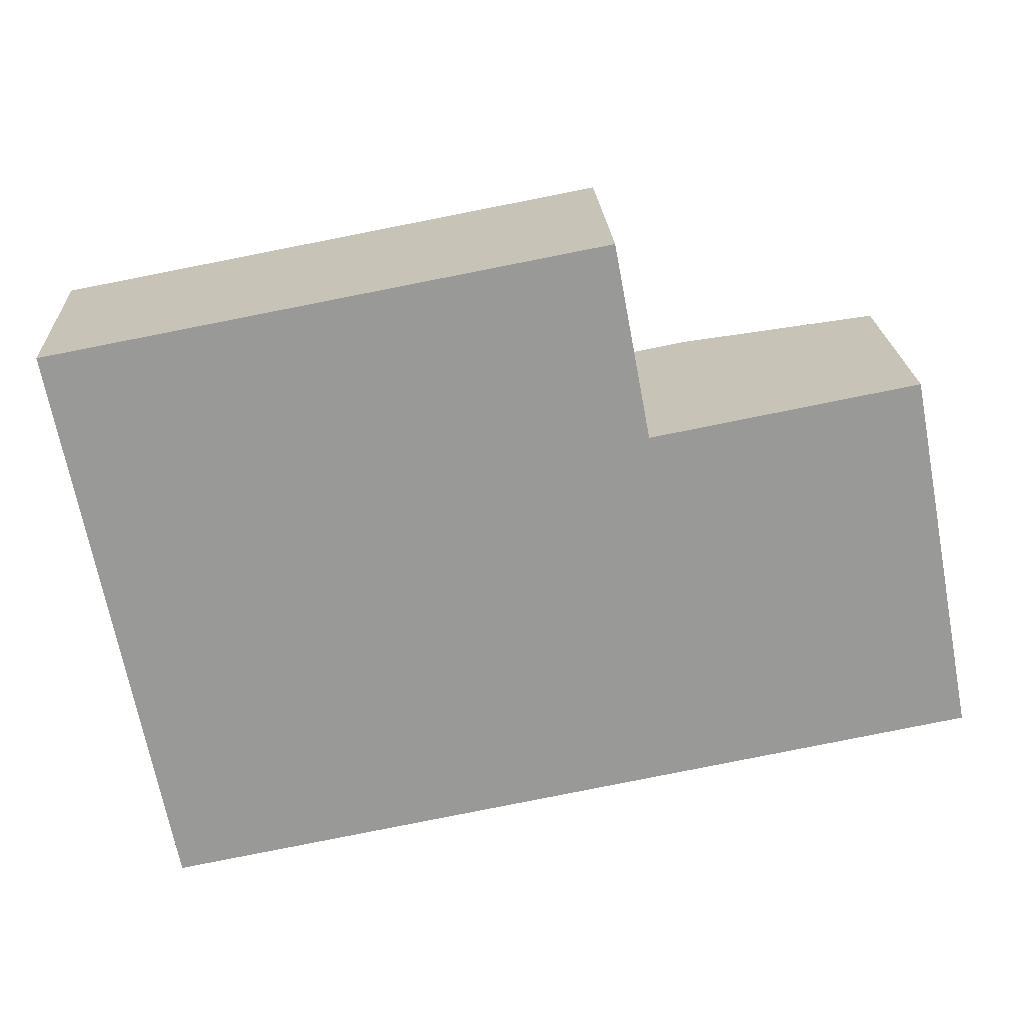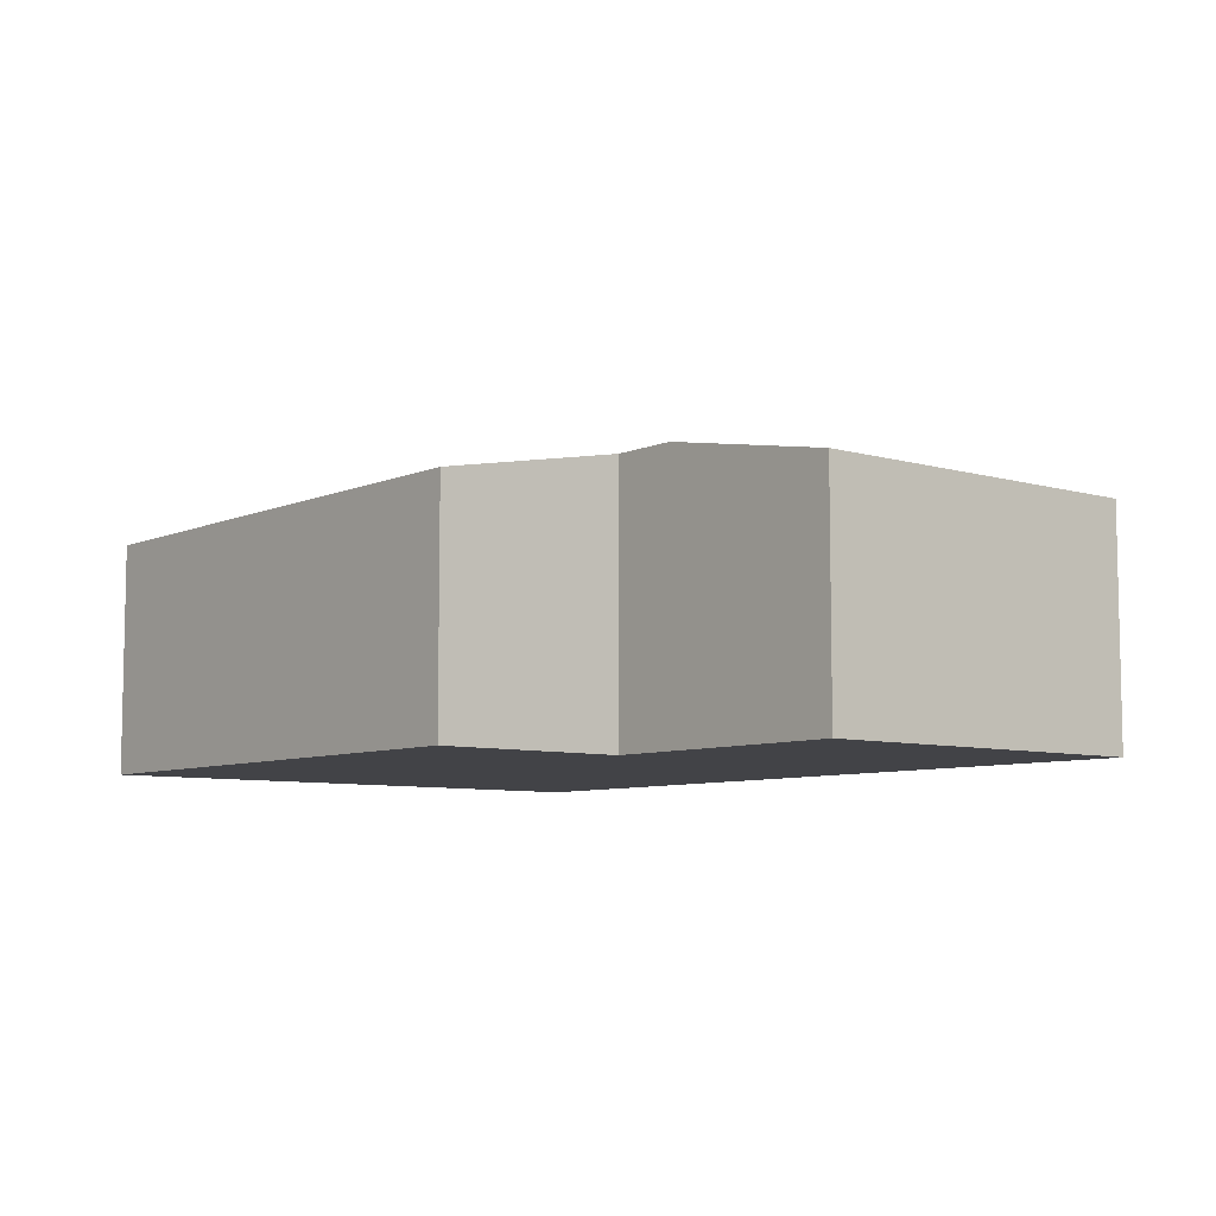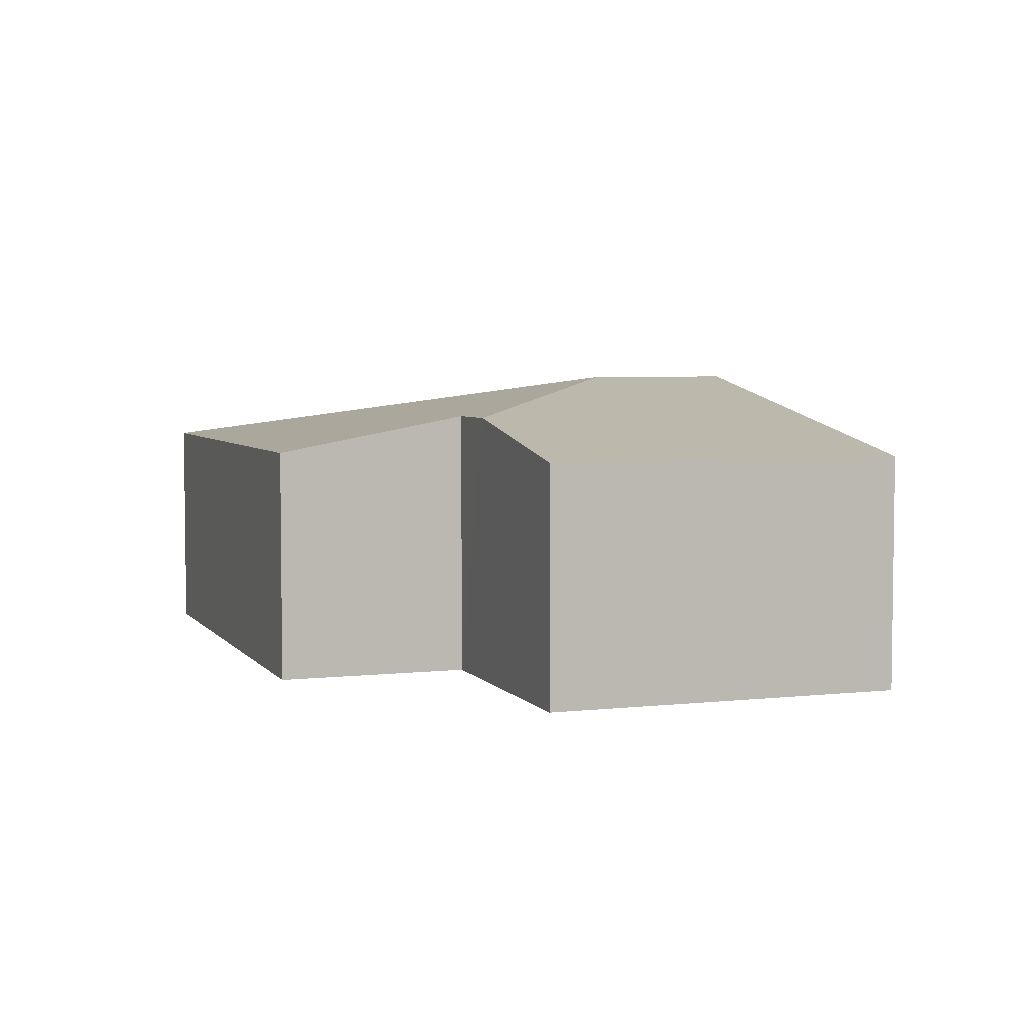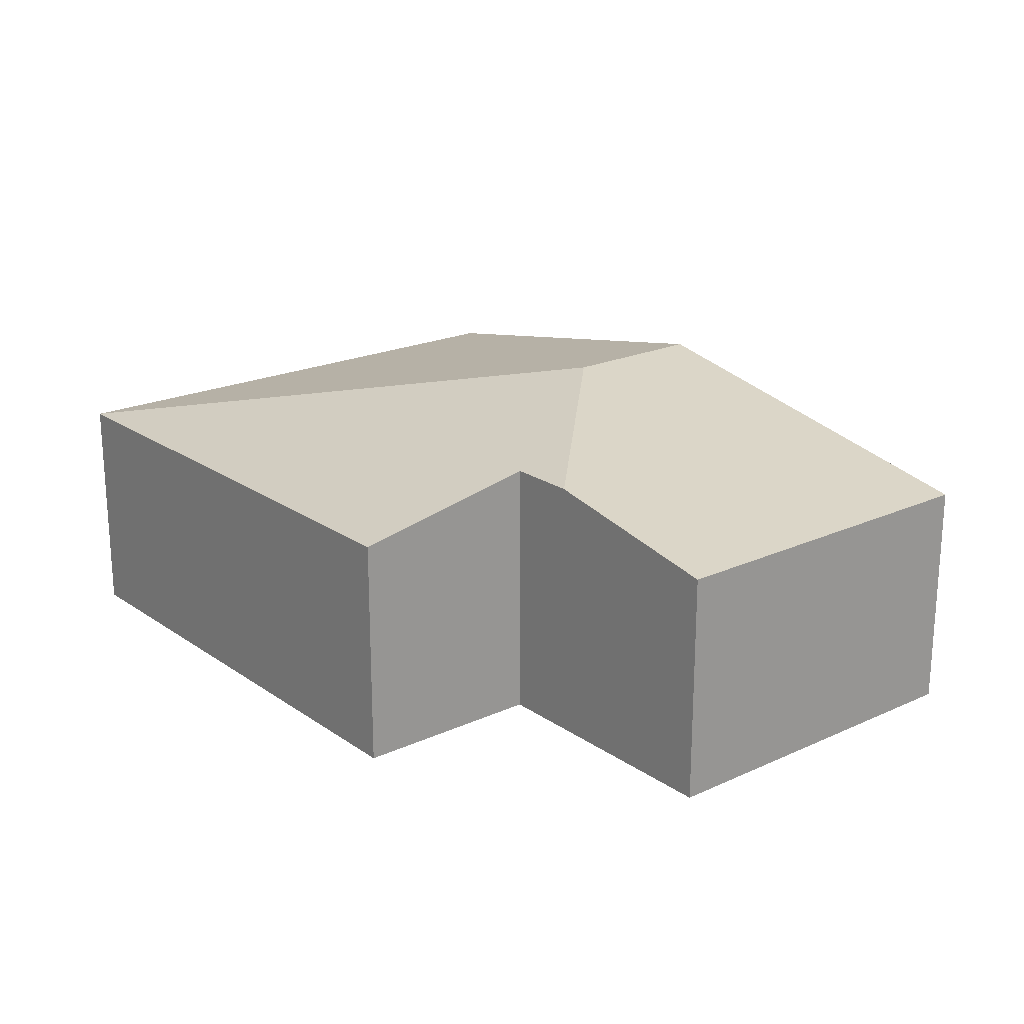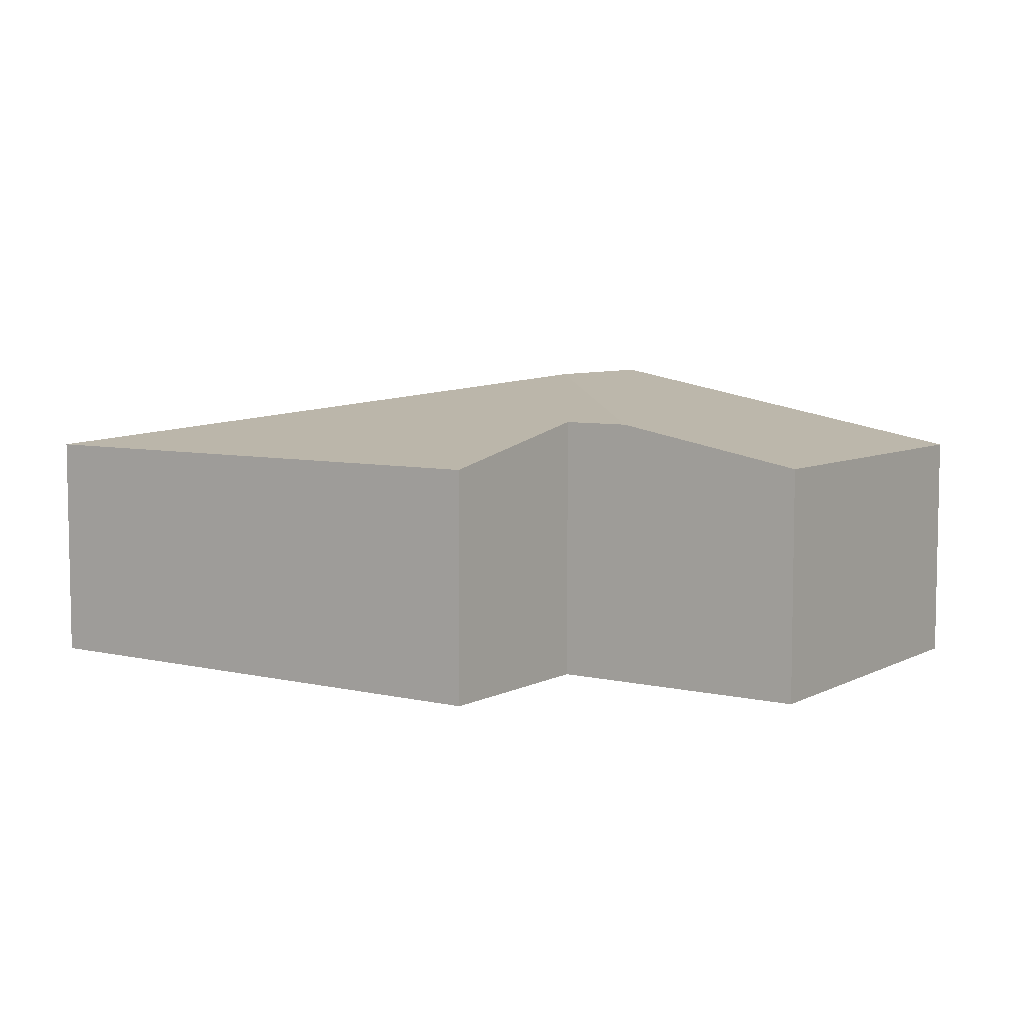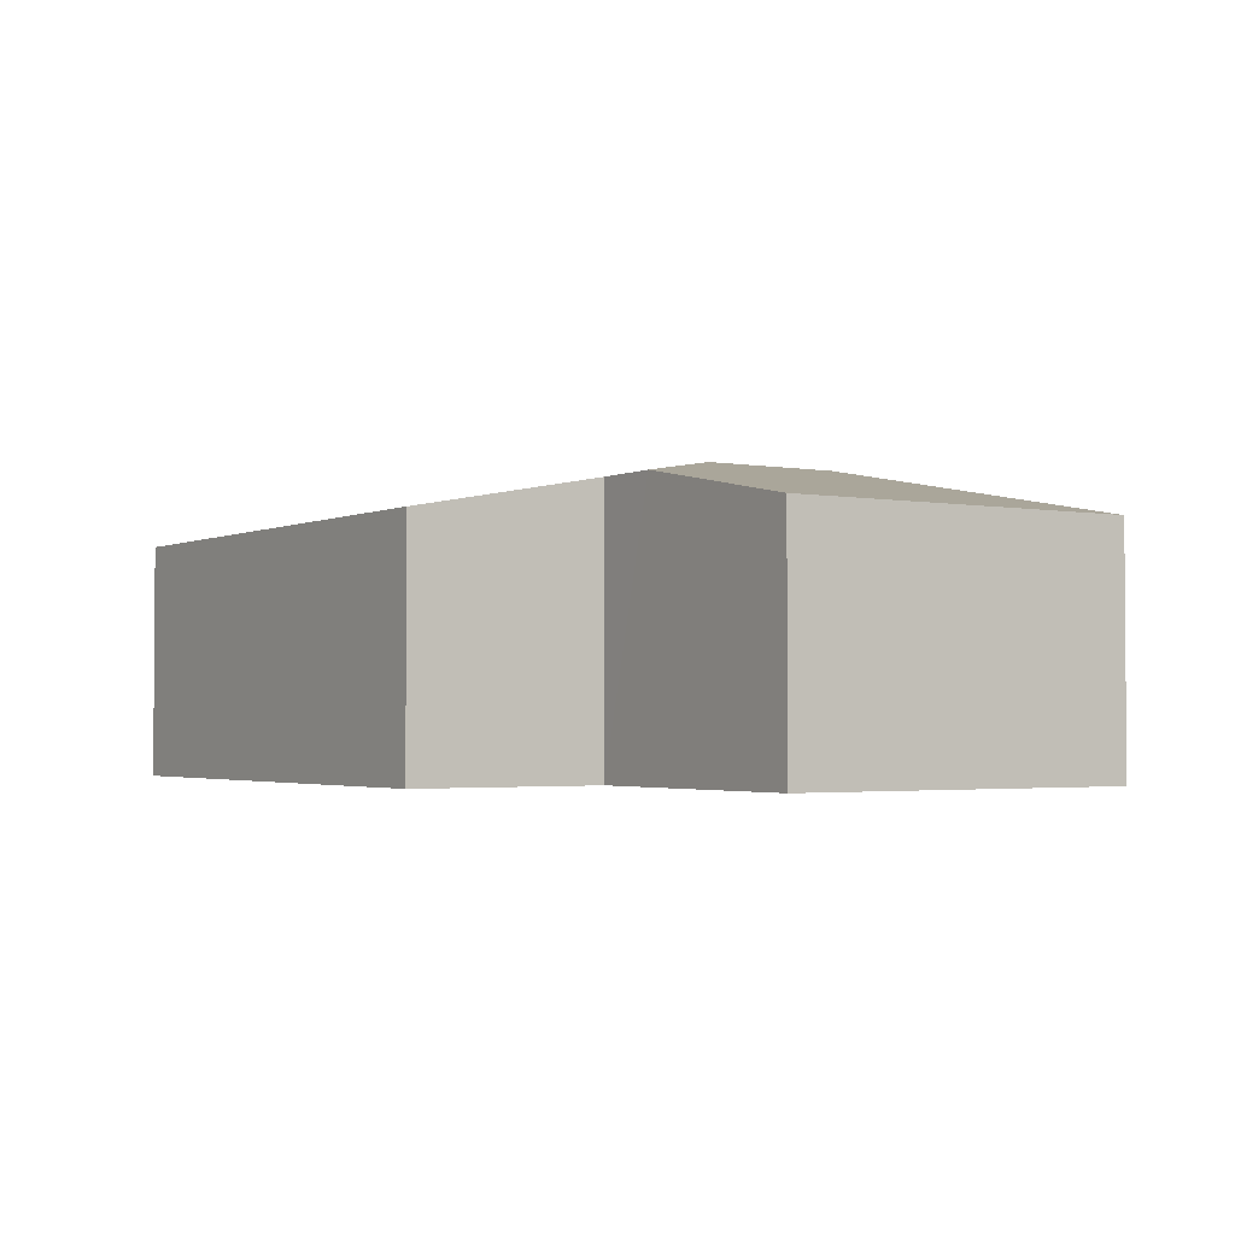
<metadata>
{"format":"obj","ext":"obj","renderer":"f3d","projection":"perspective","resolution":1024,"background":"white","views":[{"elev":21.5,"azim":-3.0,"up":"+Z"},{"elev":-7.4,"azim":39.7,"up":"+Y"},{"elev":4.6,"azim":59.6,"up":"+Y"},{"elev":20.9,"azim":40.0,"up":"+Y"},{"elev":6.6,"azim":23.9,"up":"+Y"},{"elev":-2.5,"azim":46.3,"up":"+Y"}]}
</metadata>
<code>
v  4.455 2.727 -4.19
v  7.39 2.067 -0.35
v  7.99 2.067 -3.52
v  5.698 2.383 -0.674
v  4.204 2.727 -2.865
v  0 2.067 1.266e-16
v  0.92 2.067 -4.86
v  4.77 2.068 0.9
v  5.09 2.383 -0.79
v  0.92 2.976e-16 -4.86
v  0 0 0
v  4.77 -5.511e-17 0.9
v  5.09 4.837e-17 -0.79
v  7.39 2.143e-17 -0.35
v  5.698 4.127e-17 -0.674
v  7.99 2.155e-16 -3.52
v  4.455 2.566e-16 -4.19
g defaultobject
f 1 2 3
f 2 1 4
f 4 1 5
f 6 1 7
f 1 6 5
f 8 5 6
f 5 8 9
f 5 9 4
f 10 6 7
f 6 10 11
f 6 12 8
f 12 6 11
f 13 4 9
f 4 13 2
f 2 13 14
f 14 13 15
f 8 13 9
f 13 8 12
f 14 3 2
f 3 14 16
f 1 10 7
f 10 1 17
f 17 1 3
f 17 3 16
f 14 17 16
f 17 14 15
f 17 15 13
f 17 13 12
f 17 12 10
f 10 12 11

</code>
